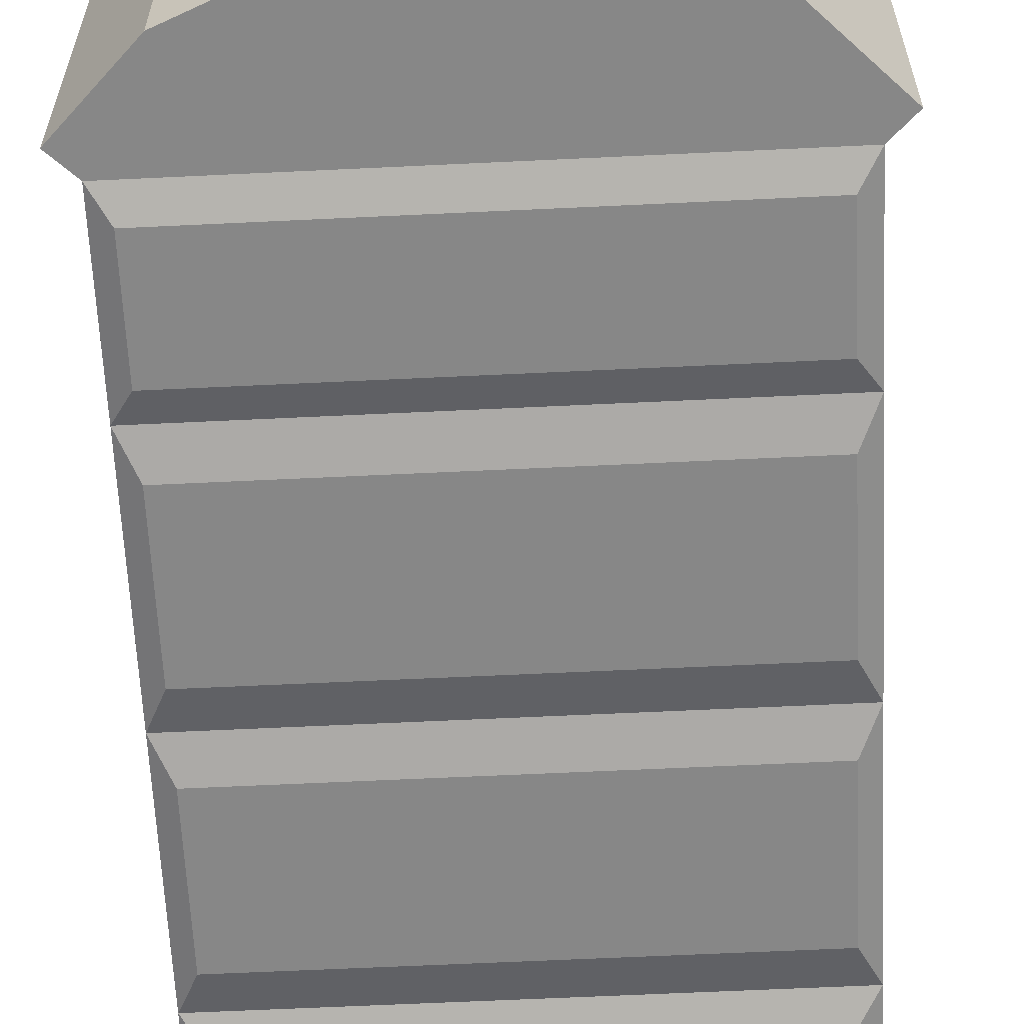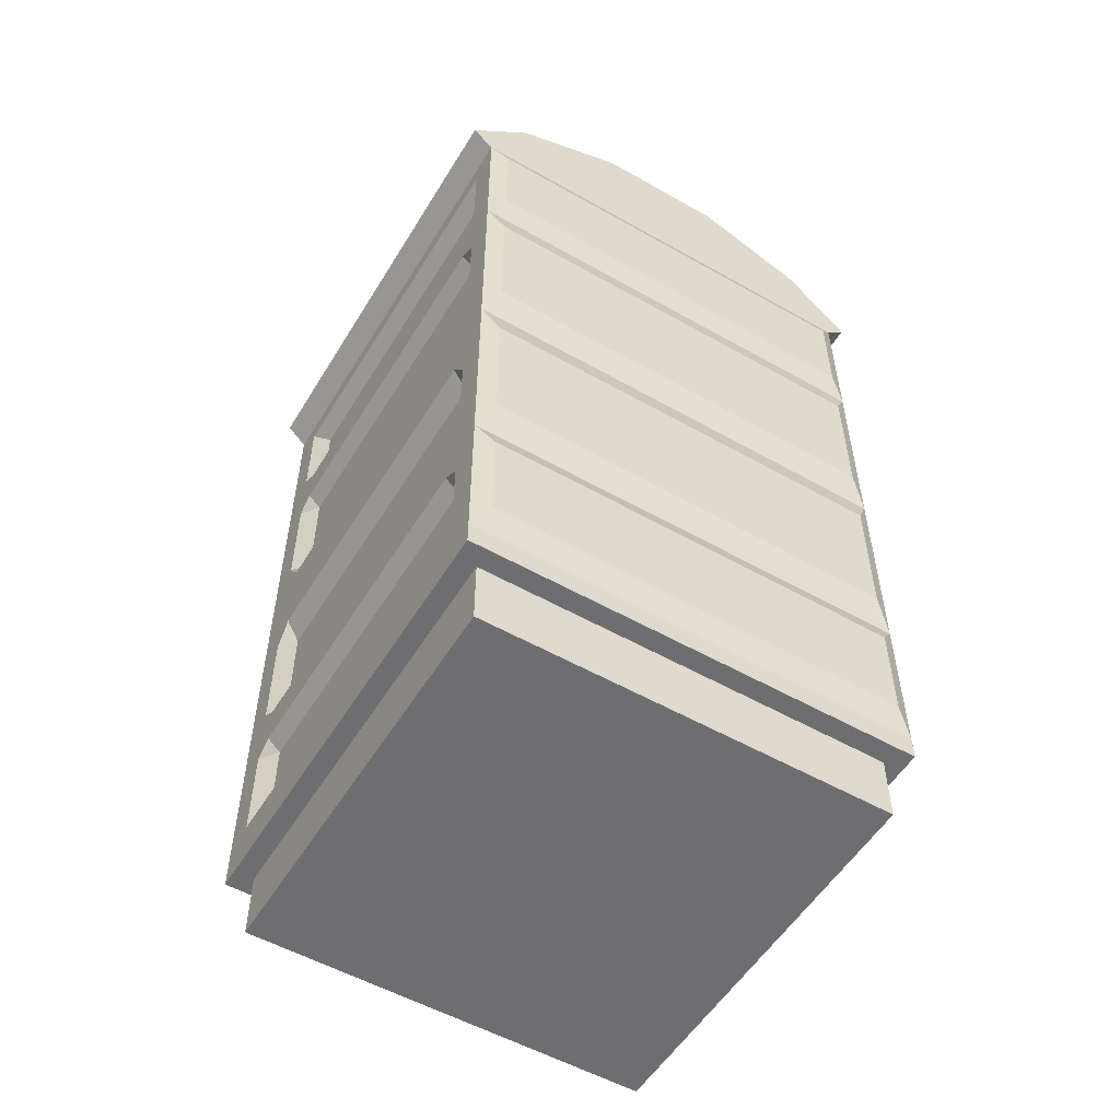
<metadata>
{"format":"obj","ext":"obj","renderer":"f3d","projection":"perspective","resolution":1024,"background":"white","views":[{"elev":-62.4,"azim":-177.2,"up":"+Z"},{"elev":-54.4,"azim":149.0,"up":"+Y"}]}
</metadata>
<code>
v 18.31 86.41 -30.62
v 1.436 86.41 -30.62
v -7.016 95.72 -37.33
v -6.985 108.1 -46.28
v 2.897 116.9 -52.6
v 16.85 116.9 -52.6
v 26.73 108.1 -46.28
v 26.76 95.72 -37.33
v 9.874 101.9 -41.81
v 17.92 78.71 -25.07
v 1.823 78.71 -25.07
v 19.2 87.63 -27.95
v 0.551 87.63 -27.95
v 9.874 103.6 -39.47
v -8.095 96.99 -34.7
v -8.095 110.2 -44.24
v 2.431 119.6 -50.99
v 17.32 119.6 -50.99
v 27.84 110.2 -44.24
v 27.84 96.99 -34.7
v 0.551 79.06 -21.77
v 19.2 79.06 -21.77
v 19.7 23.4 -14.96
v 0.04964 23.4 -14.96
v -9.061 23.4 -2.806
v -9.061 23.4 14.39
v 2.031 23.4 26.54
v 17.72 23.4 26.54
v 28.81 23.4 14.39
v 28.81 23.4 -2.806
v 19.7 79.12 -14.96
v 0.04964 79.12 -14.96
v -9.061 79.12 -2.806
v -9.061 79.12 14.39
v 2.031 79.12 26.54
v 17.72 79.12 26.54
v 28.81 79.12 14.39
v 28.81 79.12 -2.806
v 9.874 23.4 5.79
v 19.7 23.4 -26.1
v 0.04964 23.4 -26.1
v 0.04964 79.12 -26.1
v 19.7 79.12 -26.1
v 16.21 79.12 -7.599
v 3.535 79.12 -7.599
v -2.343 79.12 0.2441
v -2.343 79.12 11.34
v 4.813 79.12 19.18
v 14.93 79.12 19.18
v 22.09 79.12 11.34
v 22.09 79.12 0.2441
v 15.82 77.02 -6.777
v 3.924 77.02 -6.777
v -1.593 77.02 0.5847
v -1.593 77.02 11
v 5.124 77.02 18.36
v 14.62 77.02 18.36
v 21.34 77.02 11
v 21.34 77.02 0.5847
v 17.9 74.46 -11.17
v 1.844 74.46 -11.17
v -5.603 74.46 -1.236
v -5.603 74.46 12.82
v 3.463 74.46 22.75
v 16.28 74.46 22.75
v 25.35 74.46 12.82
v 25.35 74.46 -1.236
v 17.9 72.9 -11.17
v 1.844 72.9 -11.17
v 9.874 72.9 5.79
v -5.603 72.9 -1.236
v -5.603 72.9 12.82
v 3.463 72.9 22.75
v 16.28 72.9 22.75
v 25.35 72.9 12.82
v 25.35 72.9 -1.236
v 65.56 136.9 0.1384
v 51.87 136.9 0.1384
v 48.08 127.1 0.1384
v 51.87 117.2 0.1384
v 65.56 117.2 0.1384
v 65.56 136.9 34.29
v 51.87 136.9 34.29
v 48.08 127.1 34.29
v 51.87 117.2 34.29
v 65.56 117.2 34.29
v -50.98 72.62 -59.88
v -60.53 72.62 -59.88
v -65.3 72.62 -51.61
v -60.53 72.62 -43.34
v -50.98 72.62 -43.34
v -46.21 72.62 -51.61
v -50.98 309.8 -59.88
v -60.53 309.8 -59.88
v -65.3 309.8 -51.61
v -60.53 309.8 -43.34
v -50.98 309.8 -43.34
v -46.21 309.8 -51.61
v -52.23 309.8 -57.71
v -59.28 309.8 -57.71
v -62.81 309.8 -51.61
v -59.28 309.8 -45.5
v -52.23 309.8 -45.5
v -48.71 309.8 -51.61
v -52.23 306.8 -57.71
v -59.28 306.8 -57.71
v -55.76 306.8 -51.61
v -62.81 306.8 -51.61
v -59.28 306.8 -45.5
v -52.23 306.8 -45.5
v -48.71 306.8 -51.61
v -75.06 29.85 75.84
v 73.78 29.85 75.84
v -75.06 269.6 75.84
v 73.78 269.6 75.84
v -75.06 269.6 -73
v 73.78 269.6 -73
v -75.06 29.85 -73
v 73.78 29.85 -73
v -55.21 290.3 75.84
v 53.93 290.3 75.84
v 53.93 290.3 -73
v -55.21 290.3 -73
v -20.69 304.6 75.84
v 19.41 304.6 75.84
v 19.41 304.6 -73
v -20.69 304.6 -73
v -22.57 314 75.84
v 21.29 314 75.84
v 21.29 314 -73
v -22.57 314 -73
v 80.87 276.5 75.84
v 80.87 276.5 -73
v 59.36 298.3 -73
v 59.36 298.3 75.84
v -82.15 276.5 75.84
v -82.15 276.5 -73
v -60.64 298.3 75.84
v -60.64 298.3 -73
v 73.78 37.87 -62.59
v 73.78 37.87 65.44
v 73.78 261.6 -62.59
v 73.78 261.6 65.44
v -75.06 37.87 -62.59
v -75.06 37.87 65.44
v -75.06 261.6 65.44
v -75.06 261.6 -62.59
v 69.17 44.77 -56.46
v 69.17 44.77 59.31
v 69.17 254.7 -56.46
v 69.17 254.7 59.31
v -70.45 44.77 -56.46
v -70.45 44.77 59.31
v -70.45 254.7 59.31
v -70.45 254.7 -56.46
v -70.45 127.3 59.31
v -75.06 127.3 65.44
v -75.06 149.7 75.84
v 73.78 149.7 75.84
v 73.78 127.3 65.44
v 69.17 127.3 59.31
v 69.17 127.3 -56.46
v 73.78 127.3 -62.59
v 73.78 149.7 -73
v -75.06 149.7 -73
v -75.06 127.3 -62.59
v -70.45 127.3 -56.46
v -75.06 172.2 -62.59
v 73.78 172.2 -62.59
v 69.17 172.2 -56.46
v 69.17 172.2 59.31
v 73.78 172.2 65.44
v -75.06 172.2 65.44
v -70.45 172.2 59.31
v -70.45 172.2 -56.46
v -70.45 91.28 59.31
v -75.06 91.28 65.44
v -75.06 81.52 75.84
v 73.78 81.52 75.84
v 73.78 91.28 65.44
v 69.17 91.28 59.31
v 69.17 91.28 -56.46
v 73.78 91.28 -62.59
v 73.78 80.48 -73
v -75.06 80.48 -73
v -75.06 91.28 -62.59
v -70.45 91.28 -56.46
v -70.45 69.69 59.31
v -75.06 69.69 65.44
v 73.78 69.69 65.44
v 69.17 69.69 59.31
v 69.17 69.69 -56.46
v 73.78 69.69 -62.59
v -75.06 69.69 -62.59
v -70.45 69.69 -56.46
v -75.06 208.2 -62.59
v -75.06 219 -73
v 73.78 219 -73
v 73.78 208.2 -62.59
v 69.17 208.2 -56.46
v 69.17 208.2 59.31
v 73.78 208.2 65.44
v 73.78 218 75.84
v -75.06 218 75.84
v -75.06 208.2 65.44
v -70.45 208.2 59.31
v -70.45 208.2 -56.46
v -75.06 229.8 -62.59
v 73.78 229.8 -62.59
v 69.17 229.8 -56.46
v 69.17 229.8 59.31
v 73.78 229.8 65.44
v -75.06 229.8 65.44
v -70.45 229.8 59.31
v -70.45 229.8 -56.46
v 73.78 135.8 59.31
v 73.78 163.7 59.31
v 73.78 135.8 -56.46
v 73.78 163.7 -56.46
v -75.06 135.8 -56.46
v -75.06 135.8 59.31
v -75.06 163.7 59.31
v -75.06 163.7 -56.46
v -75.06 73.78 59.31
v -75.06 87.19 59.31
v -75.06 87.19 -56.46
v -75.06 73.78 -56.46
v 73.78 87.19 59.31
v 73.78 73.78 59.31
v 73.78 73.78 -56.46
v 73.78 87.19 -56.46
v 73.78 212.3 -56.46
v 73.78 225.7 -56.46
v 73.78 212.3 59.31
v 73.78 225.7 59.31
v -75.06 212.3 59.31
v -75.06 225.7 59.31
v -75.06 212.3 -56.46
v -75.06 225.7 -56.46
v -69.66 207.3 -75.87
v 68.38 207.3 -75.87
v 68.38 161.4 -75.87
v -69.66 161.4 -75.87
v -69.66 38.41 78.71
v 68.38 38.41 78.71
v 68.38 78.59 78.71
v -69.66 78.59 78.71
v 68.38 71.92 -75.87
v -69.66 71.92 -75.87
v 68.38 38.41 -75.87
v -69.66 38.41 -75.87
v 68.38 145.3 78.71
v -69.66 145.3 78.71
v 68.38 138 -75.87
v -69.66 138 -75.87
v 68.38 92.19 -75.87
v -69.66 92.19 -75.87
v -69.66 261.1 -75.87
v 68.38 261.1 -75.87
v 68.38 227.6 -75.87
v -69.66 227.6 -75.87
v 68.38 221.2 78.71
v -69.66 221.2 78.71
v 68.38 261.1 78.71
v -69.66 261.1 78.71
v -58.8 269.6 75.84
v 57.52 269.6 75.84
v -52.98 29.85 75.84
v 51.7 29.85 75.84
v -58.8 261.1 78.71
v -58.8 221.2 78.71
v -52.98 218 75.84
v -52.98 149.7 75.84
v -58.8 145.3 78.71
v -52.98 81.52 75.84
v -58.8 78.59 78.71
v -58.8 38.41 78.71
v 57.52 38.41 78.71
v 57.52 78.59 78.71
v 51.7 81.52 75.84
v 57.52 145.3 78.71
v 51.7 149.7 75.84
v 51.7 218 75.84
v 57.52 221.2 78.71
v 57.52 261.1 78.71
v -53.27 265.4 75.84
v 51.99 265.4 75.84
v -75.06 183.9 75.84
v 73.78 183.9 75.84
v -75.06 115.6 75.84
v 73.78 115.6 75.84
v -52.98 115.4 75.84
v 51.7 115.4 75.84
v 68.38 118.4 78.71
v 57.52 118.4 78.71
v -58.8 118.4 78.71
v -69.66 118.4 78.71
v -75.06 180.5 75.84
v 73.78 180.5 75.84
v -75.06 22.26 -73
v -75.06 22.26 75.84
v 73.78 22.26 75.84
v 73.78 22.26 -73
v -68.58 22.26 -66.51
v 67.3 22.26 -66.51
v 67.3 22.26 69.36
v -68.58 22.26 69.36
v -68.58 0 -66.51
v 67.3 0 -66.51
v 67.3 0 69.36
v -68.58 0 69.36
v -52.98 29.85 71.45
v 51.7 29.85 71.45
v -53.27 265.4 71.45
v -52.98 218 71.45
v -52.98 149.7 71.45
v -52.98 115.4 71.45
v -52.98 81.52 71.45
v 51.99 265.4 71.45
v 51.7 218 71.45
v 51.7 81.52 71.45
v 51.7 115.4 71.45
v 51.7 149.7 71.45
v -66.73 23.4 71.45
v 65.45 23.4 71.45
v -67.1 283.6 71.45
v 65.82 283.6 71.45
v -67.1 283.6 -62.5
v 65.82 283.6 -62.5
v -66.85 70.91 71.45
v -66.85 72.62 -62.5
v 65.56 72.62 -62.5
v 65.56 70.91 71.45
v -66.85 72.62 14.39
v -66.73 23.4 14.39
v 65.45 23.4 14.39
v 65.56 72.62 14.39
v -32.89 77.49 16.96
v -50.36 77.49 16.96
v -50.36 94.27 16.96
v -60.13 94.27 16.96
v -60.13 94.27 -7.418
v -32.89 94.27 -7.418
v -32.89 94.27 -0.8512
v -32.89 77.49 -0.8512
v -53.91 94.27 8.372
v -50.2 94.27 -0.5944
v -41.23 94.27 -4.308
v -41.23 75.14 -4.308
v -50.2 75.14 -0.5944
v -53.91 75.14 8.372
v -60.13 73.79 16.96
v -60.13 73.79 -7.418
v -32.89 73.79 -7.418
v -32.89 73.79 16.96
v -58.76 58.49 -6.193
v -58.76 58.49 15.73
v -58.76 73.79 15.73
v -58.76 73.79 -6.193
v -34.26 58.49 -6.193
v -34.26 58.49 15.73
v -34.26 73.79 -6.193
v -34.26 73.79 15.73
v -50.36 94.27 15.24
v -50.36 77.49 15.24
v -34.56 77.49 -0.8512
v -34.56 94.27 -0.8512
v -34.56 77.49 15.24
v -34.56 75.14 -0.8512
v -34.56 75.14 15.24
v -50.36 75.14 15.24
v 55.04 117.2 3.551
v 62.4 117.2 3.551
v 62.4 117.2 30.88
v 55.04 117.2 30.88
f 13 12 14
f 15 13 14
f 16 15 14
f 17 16 14
f 18 17 14
f 19 18 14
f 20 19 14
f 12 20 14
f 12 13 21 22
f 2 9 1
f 3 9 2
f 4 9 3
f 5 9 4
f 6 9 5
f 7 9 6
f 8 9 7
f 1 9 8
f 1 10 11 2
f 3 2 13 15
f 4 3 15 16
f 5 4 16 17
f 6 5 17 18
f 7 6 18 19
f 8 7 19 20
f 1 8 20 12
f 2 11 21 13
f 11 10 22 21
f 10 1 12 22
f 40 41 42 43
f 24 25 33 32
f 25 26 34 33
f 26 27 35 34
f 27 28 36 35
f 28 29 37 36
f 29 30 38 37
f 30 23 31 38
f 24 23 39
f 25 24 39
f 26 25 39
f 27 26 39
f 28 27 39
f 29 28 39
f 30 29 39
f 23 30 39
f 68 69 70
f 69 71 70
f 71 72 70
f 72 73 70
f 73 74 70
f 74 75 70
f 75 76 70
f 76 68 70
f 23 24 41 40
f 24 32 42 41
f 32 31 43 42
f 31 23 40 43
f 31 32 45 44
f 32 33 46 45
f 33 34 47 46
f 34 35 48 47
f 35 36 49 48
f 36 37 50 49
f 37 38 51 50
f 38 31 44 51
f 44 45 53 52
f 45 46 54 53
f 46 47 55 54
f 47 48 56 55
f 48 49 57 56
f 49 50 58 57
f 50 51 59 58
f 51 44 52 59
f 52 53 61 60
f 53 54 62 61
f 54 55 63 62
f 55 56 64 63
f 56 57 65 64
f 57 58 66 65
f 58 59 67 66
f 59 52 60 67
f 60 61 69 68
f 61 62 71 69
f 62 63 72 71
f 63 64 73 72
f 64 65 74 73
f 65 66 75 74
f 66 67 76 75
f 67 60 68 76
f 77 78 83 82
f 78 79 84 83
f 79 80 85 84
f 372 373 374 375
f 78 77 79
f 81 80 79
f 77 81 79
f 82 83 84
f 85 86 84
f 86 82 84
f 87 88 94 93
f 88 89 95 94
f 89 90 96 95
f 90 91 97 96
f 91 92 98 97
f 92 87 93 98
f 105 106 107
f 106 108 107
f 108 109 107
f 109 110 107
f 110 111 107
f 111 105 107
f 93 94 100 99
f 94 95 101 100
f 95 96 102 101
f 96 97 103 102
f 97 98 104 103
f 98 93 99 104
f 99 100 106 105
f 100 101 108 106
f 101 102 109 108
f 102 103 110 109
f 103 104 111 110
f 104 99 105 111
f 128 129 130 131
f 217 216 218 219
f 220 221 222 223
f 120 266 267 121
f 132 133 134 135
f 117 116 123 122
f 137 136 138 139
f 120 121 125 124
f 135 134 130 129
f 122 123 127 126
f 139 138 128 131
f 124 125 129 128
f 126 127 131 130
f 115 117 133 132
f 117 122 134 133
f 121 115 132 135
f 116 114 136 137
f 114 120 138 136
f 123 116 137 139
f 122 126 130 134
f 125 121 135 129
f 120 124 128 138
f 127 123 139 131
f 113 119 140 141
f 163 164 169
f 117 115 143 142
f 159 160 172
f 118 112 145 144
f 173 157 158
f 114 116 147 146
f 165 166 168
f 141 140 148 149
f 218 163 169 219
f 142 143 151 150
f 172 160 216 217
f 144 145 153 152
f 222 221 157 173
f 146 147 155 154
f 166 220 223 168
f 176 177 157 156
f 157 290 158
f 160 291 179 180
f 161 160 180 181
f 181 182 162 161
f 182 183 163 162
f 183 184 164 163
f 255 254 256 257
f 166 165 185 186
f 167 166 186 187
f 187 176 156 167
f 196 197 165 168
f 240 241 242 243
f 169 164 198 199
f 170 169 199 200
f 171 170 200 201
f 201 202 172 171
f 172 289 299 159
f 173 288 204 205
f 174 173 205 206
f 175 174 206 207
f 207 196 168 175
f 224 189 177 225
f 189 178 177
f 180 179 190
f 228 180 190 229
f 229 230 231 228
f 230 193 183 231
f 193 184 183
f 186 185 194
f 226 186 194 227
f 227 224 225 226
f 145 189 188 153
f 112 178 189 145
f 280 269 278 279
f 190 179 113 141
f 191 190 141 149
f 149 148 192 191
f 140 193 192 148
f 119 184 193 140
f 249 248 250 251
f 194 185 118 144
f 195 194 144 152
f 152 153 188 195
f 208 197 196
f 199 198 209
f 232 199 209 233
f 234 232 233 235
f 235 212 202 234
f 212 203 202
f 205 204 213
f 236 205 213 237
f 238 236 237 239
f 239 208 196 238
f 116 197 208 147
f 258 259 260 261
f 209 198 117 142
f 210 209 142 150
f 211 210 150 151
f 143 212 211 151
f 115 203 212 143
f 287 283 284 285
f 213 204 114 146
f 214 213 146 154
f 215 214 154 155
f 147 208 215 155
f 161 162 218 216
f 170 171 217 219
f 162 163 218
f 169 170 219
f 160 161 216
f 171 172 217
f 167 156 221 220
f 174 175 223 222
f 156 157 221
f 173 174 222
f 166 167 220
f 175 168 223
f 188 189 224
f 177 176 225
f 187 186 226
f 194 195 227
f 195 188 224 227
f 176 187 226 225
f 181 180 228
f 190 191 229
f 191 192 230 229
f 182 181 228 231
f 192 193 230
f 183 182 231
f 200 199 232
f 209 210 233
f 201 200 232 234
f 210 211 235 233
f 211 212 235
f 202 201 234
f 206 205 236
f 213 214 237
f 207 206 236 238
f 214 215 239 237
f 215 208 239
f 196 207 238
f 197 198 241 240
f 198 164 242 241
f 164 165 243 242
f 165 197 240 243
f 273 272 204 288 298 158
f 278 269 113 245
f 113 179 246 245
f 178 112 244 247
f 185 184 248 249
f 184 119 250 248
f 119 118 251 250
f 118 185 249 251
f 165 164 254 255
f 164 184 256 254
f 184 185 257 256
f 185 165 255 257
f 116 117 259 258
f 117 198 260 259
f 198 197 261 260
f 197 116 258 261
f 203 115 264 262
f 270 266 114 265
f 114 204 263 265
f 114 266 120
f 121 267 115
f 308 309 310 311
f 263 271 270 265
f 204 272 271 263
f 274 273 158 253
f 290 292 296 297
f 276 275 178 247
f 244 277 276 247
f 279 278 245 246
f 179 280 279 246
f 294 295 293 291
f 159 282 281 252
f 284 283 203 262
f 285 284 262 264
f 270 271 272 286
f 276 277 268 275
f 286 287 267 266
f 115 267 285 264
f 286 266 270
f 285 267 287
f 112 268 277 244
f 173 158 298 288
f 202 203 289 172
f 177 178 290 157
f 160 159 291
f 178 275 292 290
f 291 293 280 179
f 294 291 159 252
f 281 295 294 252
f 274 296 292 273
f 297 296 274 253
f 158 290 297 253
f 299 289 203 283 282 159
f 268 112 301
f 112 118 300 301
f 119 113 302 303
f 113 269 302
f 118 119 303 300
f 269 268 301 302
f 300 303 305 304
f 303 302 306 305
f 302 301 307 306
f 301 300 304 307
f 304 305 309 308
f 305 306 310 309
f 306 307 311 310
f 307 304 308 311
f 281 282 293 295
f 268 269 313 312
f 286 272 315 314
f 273 292 317 316
f 275 268 312 318
f 283 287 319 320
f 269 280 321 313
f 287 286 314 319
f 292 275 318 317
f 280 293 322 321
f 272 273 316 315
f 282 283 320 323
f 293 282 323 322
f 312 313 325 324
f 314 315 326
f 318 330 326 316 317
f 318 312 324
f 320 319 327
f 313 321 325
f 319 314 326 327
f 333 321 322 323 327
f 315 316 326
f 323 320 327
f 334 337 332 331
f 326 330 334
f 327 326 328 329
f 332 337 327 329
f 331 332 329 328
f 324 330 318
f 325 321 333
f 335 334 330 324
f 324 325 336 335
f 325 333 337 336
f 326 334 331 328
f 327 337 333
f 335 336 337 334
f 352 339 340 341
f 356 357 358 359
f 356 360 361 357
f 345 354 343 344
f 343 348 367
f 359 362 360 356
f 366 367 348 349
f 350 369 349
f 348 347 350 349
f 370 369 350
f 347 346 351 350
f 351 346 364 365
f 371 350 351
f 371 370 350
f 353 352 341 342
f 342 343 354 353
f 357 361 363 358
f 361 360 362 363
f 352 353 359 358
f 353 354 362 359
f 355 352 358 363
f 354 355 363 362
f 352 355 338 339
f 355 354 345 338
f 342 347 348
f 342 348 343
f 342 346 347
f 341 364 346
f 341 346 342
f 341 340 364
f 365 364 340 339
f 345 344 367 366
f 343 367 344
f 339 338 368 365
f 338 345 366 368
f 366 349 369
f 368 366 369 370
f 351 365 371
f 365 368 370 371
f 80 81 373 372
f 81 86 374 373
f 86 85 375 374
f 85 80 372 375
v -47.75 249.7 78.71
v -47.75 232.7 78.71
v -47.75 139.8 78.71
v -47.75 70.74 78.71
v -47.75 46.26 78.71
v 46.47 249.7 78.71
v 46.47 232.7 78.71
v 46.47 139.8 78.71
v 46.47 70.74 78.71
v 46.47 46.26 78.71
v 46.47 123.9 78.71
v -47.75 123.9 78.71
v 51.7 218 75.84
v 51.99 265.4 75.84
v 51.7 29.85 75.84
v 51.7 81.52 75.84
v -53.27 265.4 75.84
v -52.98 218 75.84
v -52.98 81.52 75.84
v -52.98 29.85 75.84
v 51.7 115.4 75.84
v -52.98 115.4 75.84
v 51.7 149.7 75.84
v -52.98 149.7 75.84
v 51.7 132.6 71.45
v 51.99 265.4 71.45
v 51.7 218 71.45
v 51.7 81.52 71.45
v 51.7 29.85 71.45
v -53.27 265.4 71.45
v -52.98 218 71.45
v -52.98 81.52 71.45
v -52.98 29.85 71.45
v -52.98 132.6 71.45
v 43.11 211 71.45
v 43.11 139.6 71.45
v -44.39 139.6 71.45
v -44.39 211 71.45
v 39.04 207.9 72.14
v 39.04 142.7 72.14
v -40.32 142.7 72.14
v -40.32 207.9 72.14
v 41.98 127.8 71.45
v -43.26 127.8 71.45
v 41.98 86.26 71.45
v -43.26 86.26 71.45
v 38.61 123.6 72.14
v -39.89 123.6 72.14
v 38.61 90.51 72.14
v -39.89 90.51 72.14
v 22.34 211.5 75.84
v -23.62 211.5 75.84
v -23.62 181.5 75.84
v 22.34 181.5 75.84
v 12.48 205 75.84
v -13.76 205 75.84
v -10.66 188.7 75.84
v 9.38 188.7 75.84
v -10.66 192.2 75.84
v 9.38 192.2 75.84
v -13.76 196.1 75.84
v 12.48 196.1 75.84
v 50.17 29.85 75.74
v 53.24 29.85 75.74
v 54.77 29.85 78.4
v 53.24 29.85 81.06
v 50.17 29.85 81.06
v 48.63 29.85 78.4
v 50.14 260.7 75.73
v 53.26 260.4 75.73
v 54.82 260.3 78.4
v 53.26 260.4 81.07
v 50.14 260.7 81.07
v 48.58 260.9 78.4
v 51.7 29.85 79.74
v 45.62 270.6 75.72
v 47.86 272.8 75.72
v 48.97 273.9 78.4
v 47.86 272.8 81.09
v 45.62 270.6 81.09
v 44.51 269.5 78.4
v 33.81 276.1 75.73
v 33.51 279.2 75.73
v 33.36 280.7 78.4
v 33.51 279.2 81.07
v 33.81 276.1 81.07
v 33.97 274.6 78.4
v -51.45 29.85 75.74
v -54.52 29.85 75.74
v -56.05 29.85 78.4
v -54.52 29.85 81.06
v -51.45 29.85 81.06
v -49.91 29.85 78.4
v -51.42 260.7 75.73
v -54.54 260.4 75.73
v -56.1 260.3 78.4
v -54.54 260.4 81.07
v -51.42 260.7 81.07
v -49.86 260.9 78.4
v -52.98 29.85 79.74
v -46.9 270.6 75.72
v -49.14 272.8 75.72
v -50.25 273.9 78.4
v -49.14 272.8 81.09
v -46.9 270.6 81.09
v -45.79 269.5 78.4
v -35.09 276.1 75.73
v -34.79 279.2 75.73
v -34.64 280.7 78.4
v -34.79 279.2 81.07
v -35.09 276.1 81.07
v -35.25 274.6 78.4
f 381 382 388 389
f 384 385 390 391
f 392 393 377 376
f 394 395 380 379
f 377 382 381 376
f 388 382 377 393
f 383 398 399 378
f 397 396 386 387
f 384 391 394 379
f 385 384 379 380
f 381 389 392 376
f 380 395 390 385
f 394 391 396 397
f 383 386 396 398
f 386 383 378 387
f 399 397 387 378
f 430 431 436 437
f 398 396 400
f 389 388 402 401
f 391 390 404 403
f 393 392 405 406
f 395 394 407 408
f 392 389 401 405
f 390 395 408 404
f 396 391 403 400
f 394 397 409 407
f 397 399 409
f 399 393 406 409
f 388 398 400 402
f 402 406 405 401
f 414 415 416 417
f 423 422 424 425
f 407 403 404 408
f 402 400 411 410
f 400 409 412 411
f 409 406 413 412
f 406 402 410 413
f 410 411 415 414
f 411 412 416 415
f 412 413 417 416
f 413 410 414 417
f 409 400 418 419
f 400 403 420 418
f 403 407 421 420
f 407 409 419 421
f 419 418 422 423
f 418 420 424 422
f 420 421 425 424
f 421 419 423 425
f 388 393 427 426
f 393 399 428 427
f 399 398 429 428
f 398 388 426 429
f 426 427 431 430
f 427 428 436 431
f 428 429 433 432
f 429 426 430 437
f 435 434 432 433
f 437 436 434 435
f 438 444 445 439
f 439 445 446 440
f 440 446 447 441
f 441 447 448 442
f 442 448 449 443
f 443 449 444 438
f 439 450 438
f 440 450 439
f 441 450 440
f 442 450 441
f 443 450 442
f 438 450 443
f 444 451 452 445
f 445 452 453 446
f 446 453 454 447
f 447 454 455 448
f 448 455 456 449
f 449 456 451 444
f 451 457 458 452
f 452 458 459 453
f 453 459 460 454
f 454 460 461 455
f 455 461 462 456
f 456 462 457 451
f 458 457 482 483
f 459 458 483 484
f 460 459 484 485
f 461 460 485 486
f 462 461 486 487
f 457 462 487 482
f 463 464 470 469
f 464 465 471 470
f 465 466 472 471
f 466 467 473 472
f 467 468 474 473
f 468 463 469 474
f 464 463 475
f 465 464 475
f 466 465 475
f 467 466 475
f 468 467 475
f 463 468 475
f 469 470 477 476
f 470 471 478 477
f 471 472 479 478
f 472 473 480 479
f 473 474 481 480
f 474 469 476 481
f 476 477 483 482
f 477 478 484 483
f 478 479 485 484
f 479 480 486 485
f 480 481 487 486
f 481 476 482 487
f 436 428 432 434
f 429 437 435 433

</code>
